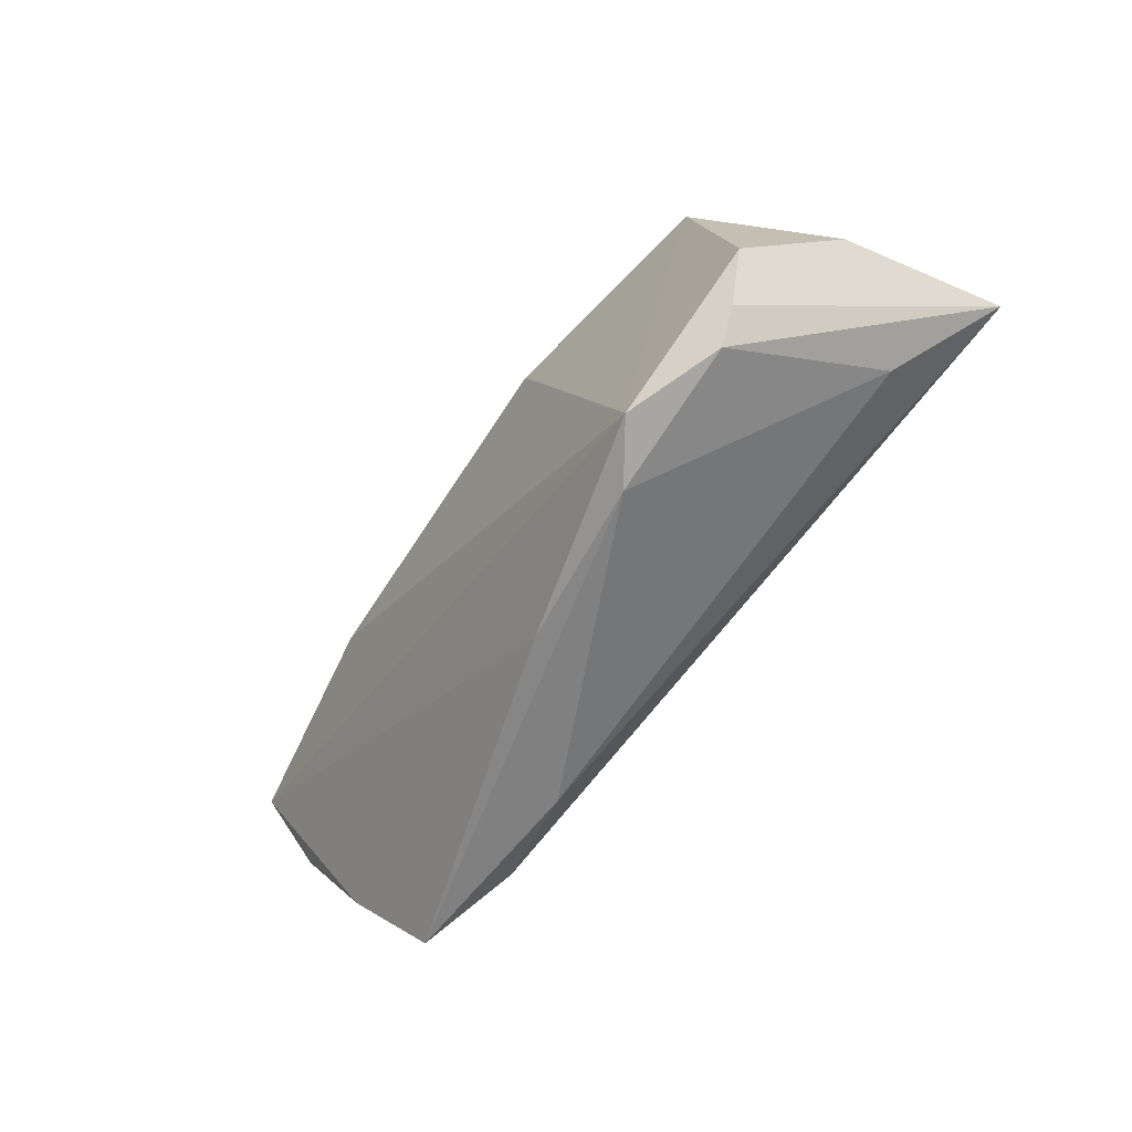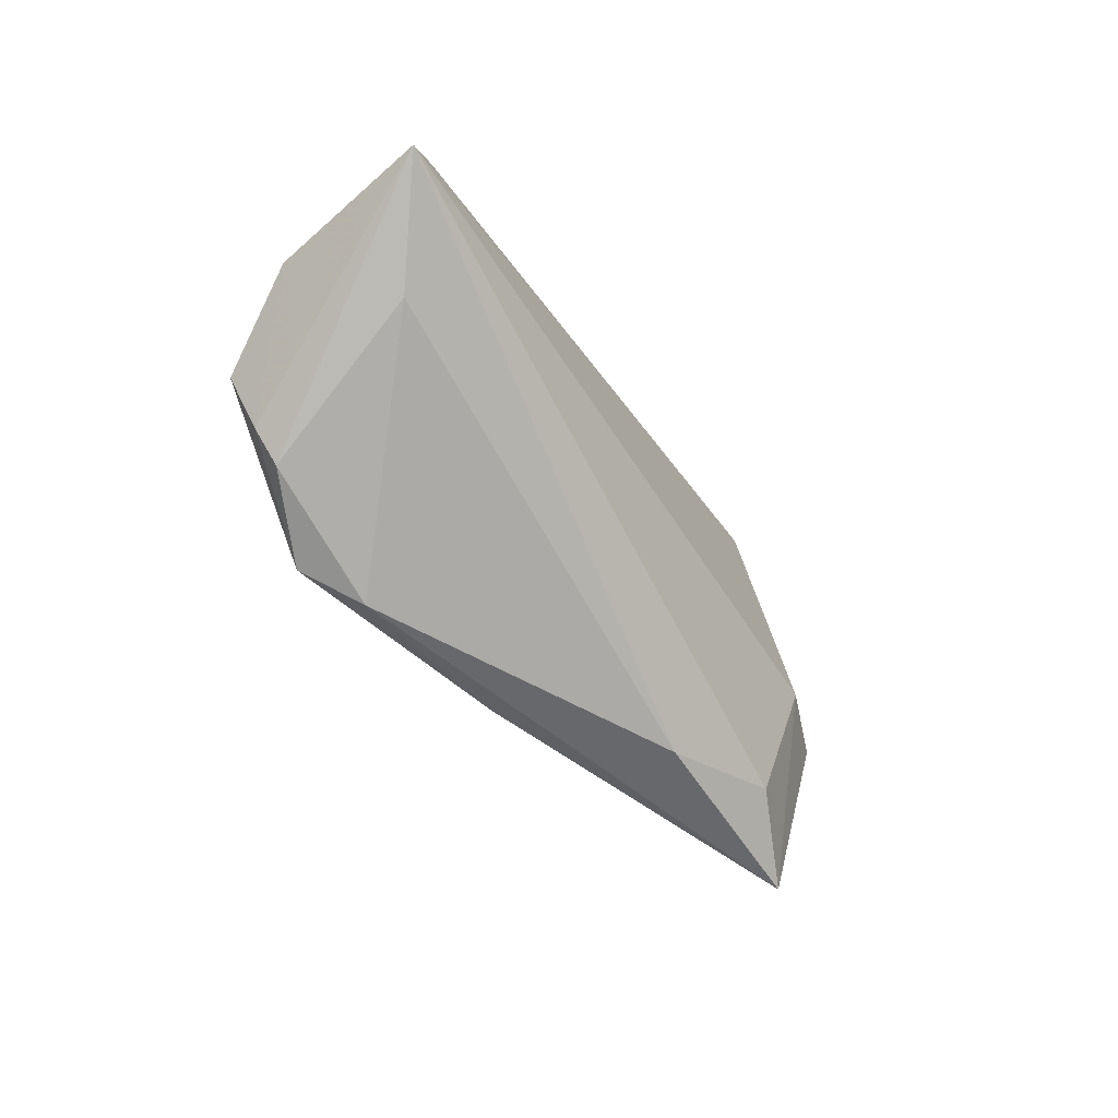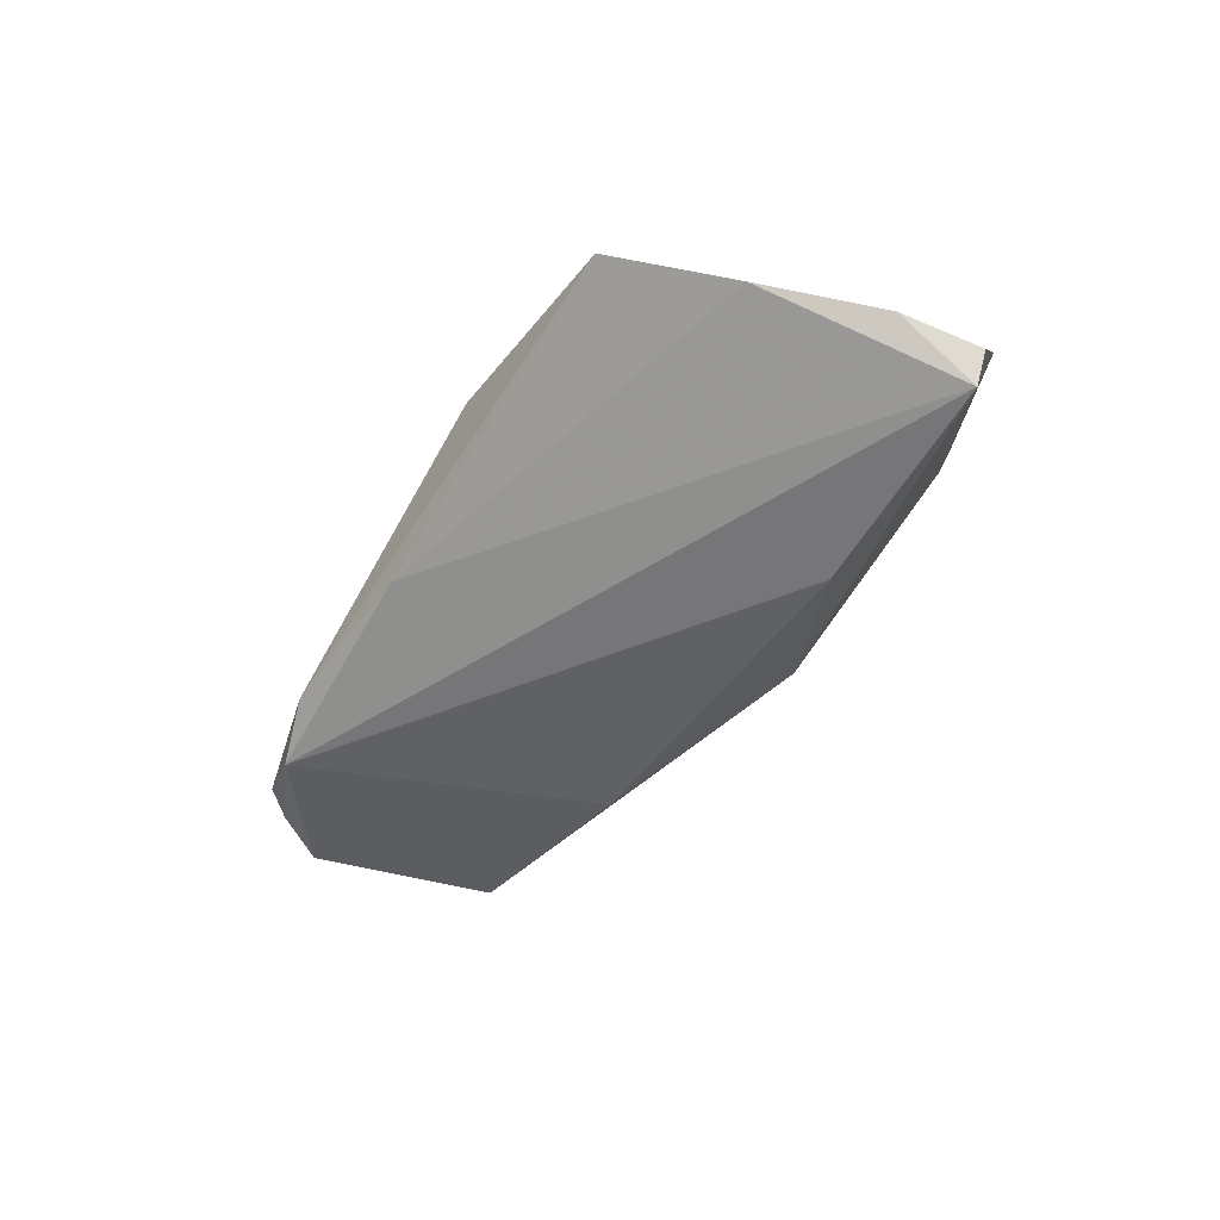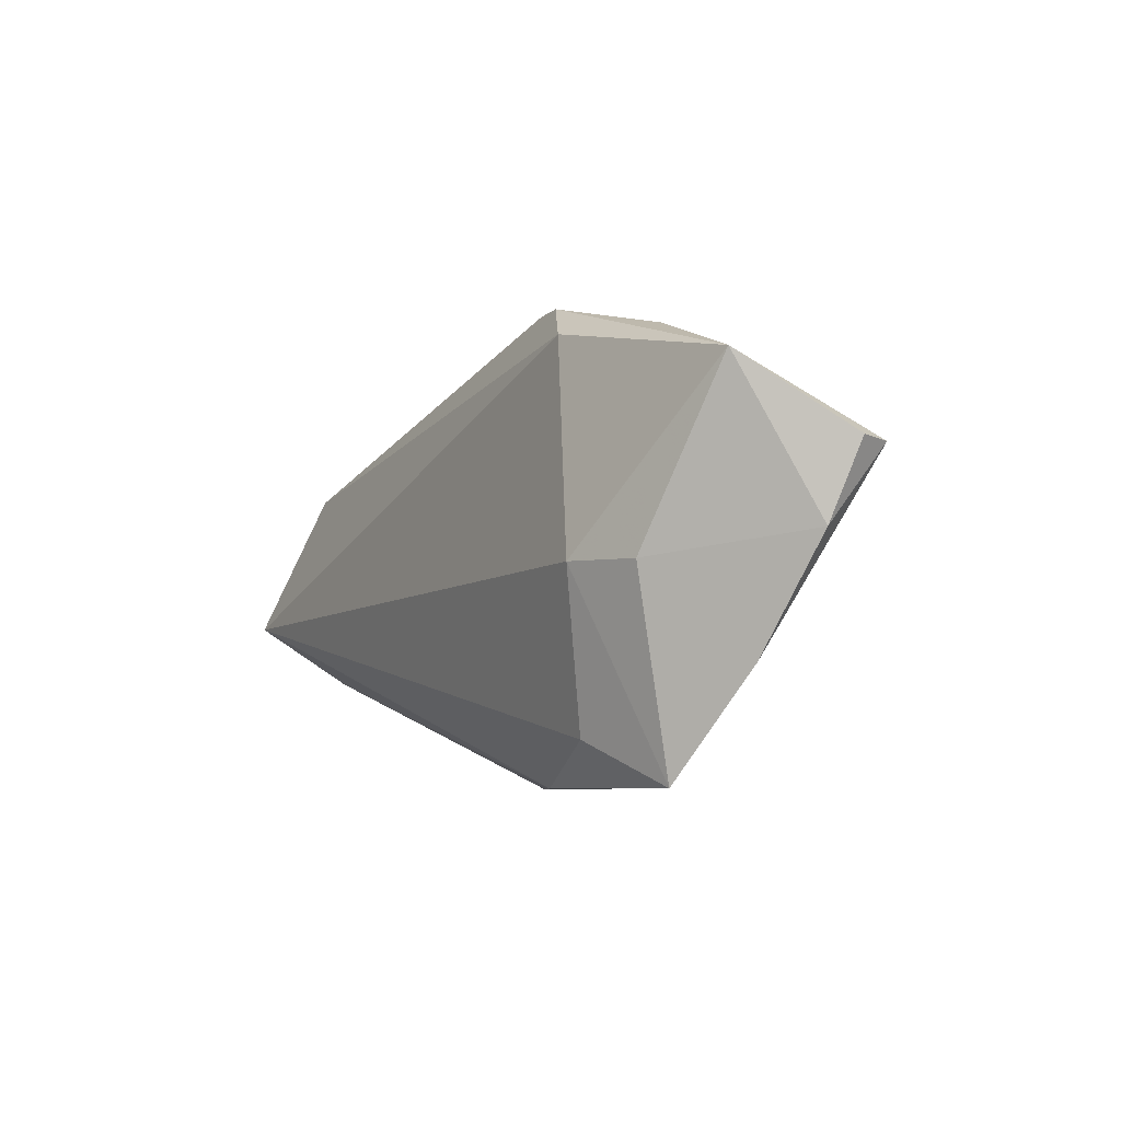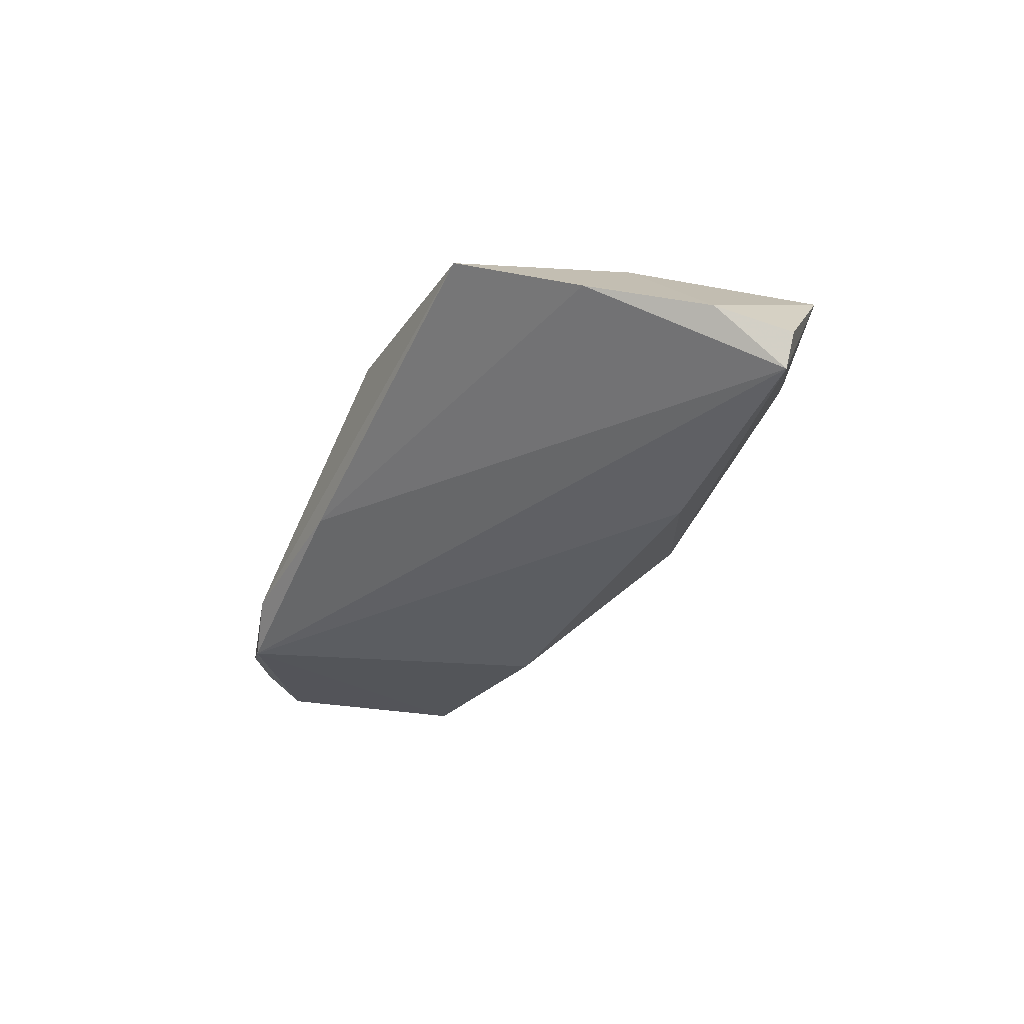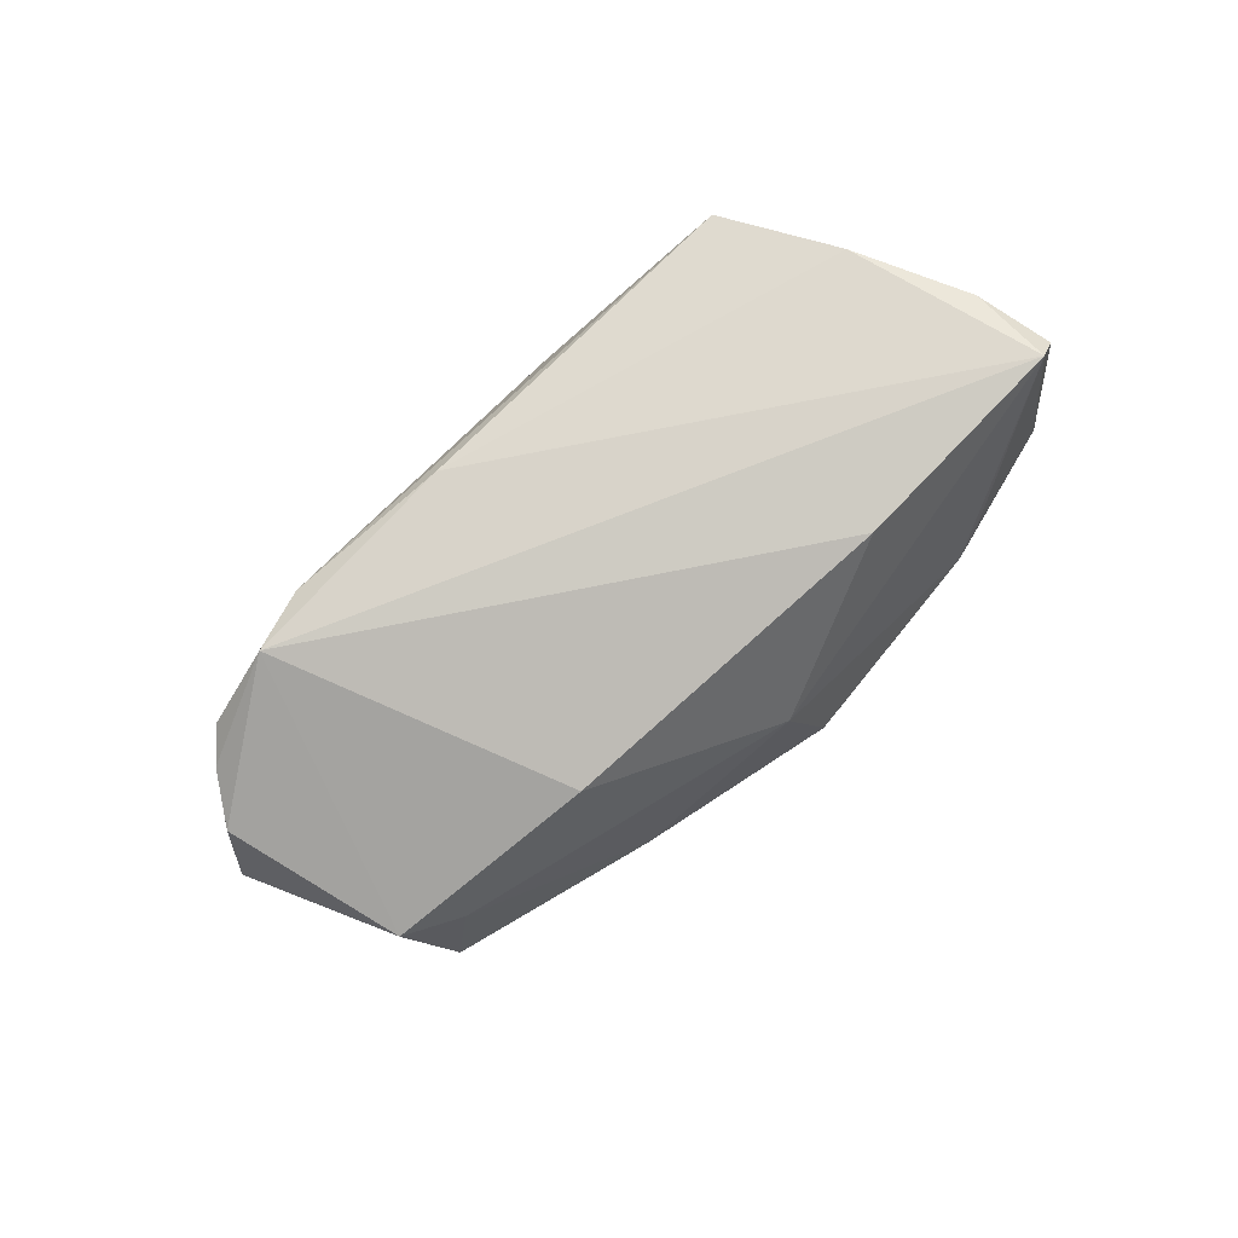
<metadata>
{"format":"obj","ext":"obj","renderer":"f3d","projection":"perspective","resolution":1024,"background":"white","views":[{"elev":-60.0,"azim":-127.2,"up":"+Y"},{"elev":-52.5,"azim":-59.6,"up":"+Y"},{"elev":-41.0,"azim":55.9,"up":"+Z"},{"elev":-6.3,"azim":61.3,"up":"+Y"},{"elev":-29.3,"azim":62.6,"up":"+Z"},{"elev":-77.3,"azim":40.9,"up":"+Z"}]}
</metadata>
<code>
v 0.02769 0.02442 0.01265
v -0.04742 0.01401 0.0105
v 0.0426 -0.02763 0.007149
v 0.01186 0.03034 0.006321
v -0.04028 0.01108 -0.01581
v -0.04699 -0.01186 -0.01516
v -0.04067 0.02081 -0.00142
v -0.02189 -0.02763 -0.01221
v 0.01074 0.02337 -0.006895
v -0.02867 -0.02552 -0.01714
v 0.03322 0.01056 -0.0144
v -0.0577 -0.004104 0.01574
v -0.0008229 -0.02715 -0.008471
v -0.04616 -0.01253 0.007646
v 0.03526 -0.002801 0.01574
v -0.03389 0.01529 -0.01164
v 0.01549 -0.02763 0.007095
v 0.0611 0.00873 -0.008602
v -0.03981 -0.02205 -0.01259
v 0.05204 -0.01441 0.001976
v -0.01153 0.01104 -0.01852
v -0.01384 0.02633 0.002426
v 0.02078 0.02917 0.009208
v 0.05565 0.01838 0.007647
v 0.03863 0.02442 0.005554
v -0.0533 -0.005177 -0.004337
v 0.04236 0.02265 0.004698
v 0.06296 0.008902 -0.004274
v -0.04317 -0.01828 -0.0136
v 0.06004 -0.000607 -0.001572
v 0.03117 -0.02221 0.0117
v 0.04492 -0.003202 0.01256
f 6 5 10
f 12 17 31
f 31 17 3
f 14 17 12
f 3 17 8
f 17 14 8
f 19 14 12
f 10 8 19
f 19 8 14
f 5 6 26
f 12 2 26
f 10 5 21
f 21 11 10
f 10 11 18
f 13 8 10
f 3 8 13
f 13 20 3
f 10 18 13
f 13 18 20
f 3 20 30
f 30 32 3
f 30 18 28
f 20 18 30
f 15 31 3
f 3 32 15
f 12 31 15
f 29 6 10
f 10 19 29
f 29 19 12
f 12 26 29
f 29 26 6
f 11 21 9
f 9 18 11
f 9 21 5
f 1 2 12
f 12 15 1
f 28 18 24
f 24 30 28
f 32 30 24
f 24 15 32
f 24 1 15
f 5 26 7
f 7 26 2
f 18 9 25
f 25 9 4
f 23 4 2
f 2 1 23
f 23 25 4
f 1 24 23
f 24 25 23
f 2 4 22
f 22 7 2
f 4 9 22
f 16 9 5
f 5 7 16
f 16 22 9
f 7 22 16
f 27 24 18
f 18 25 27
f 27 25 24

</code>
